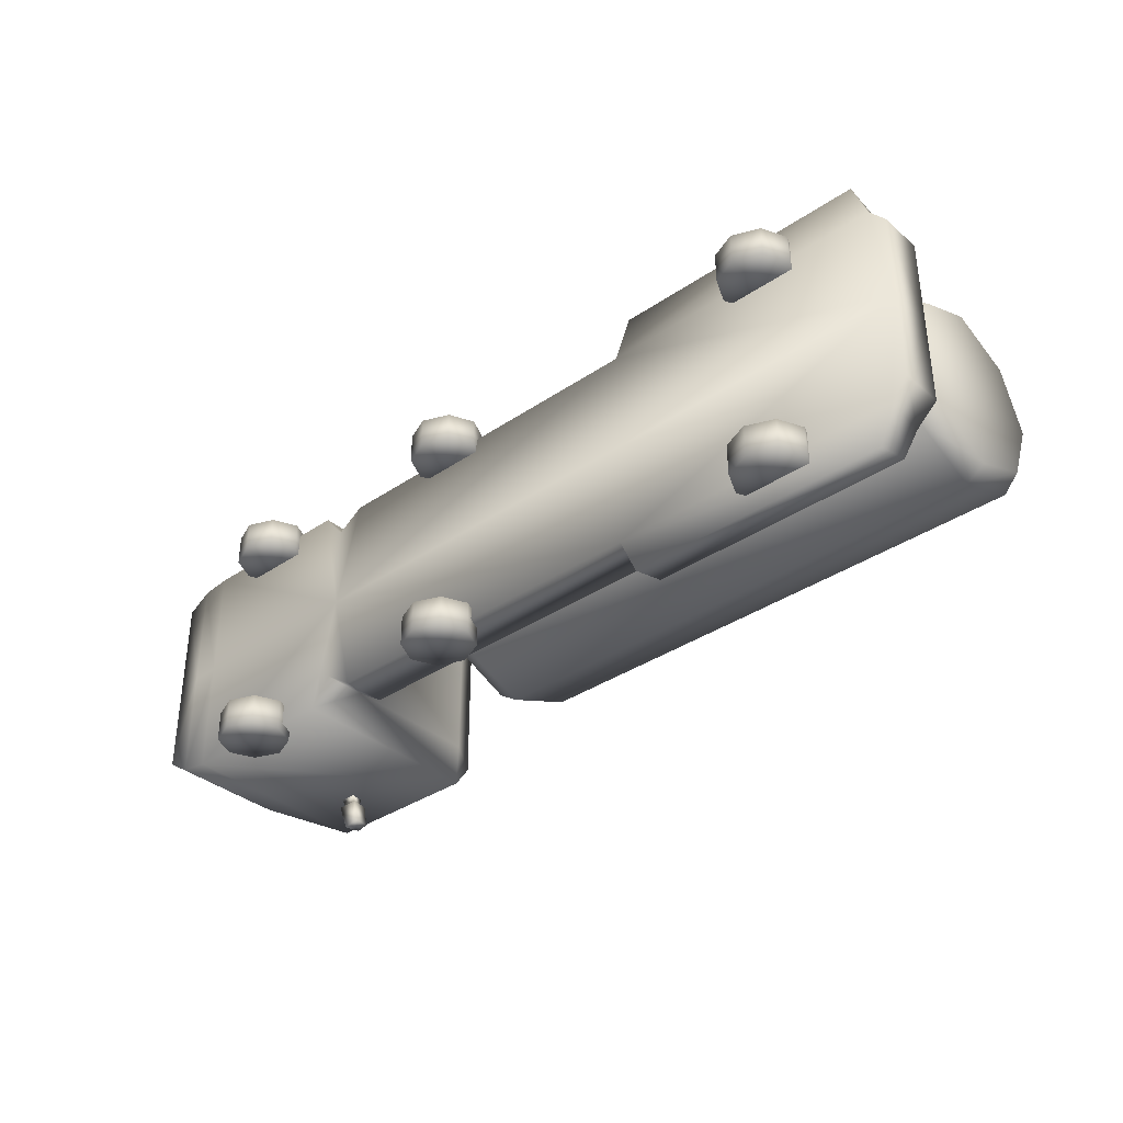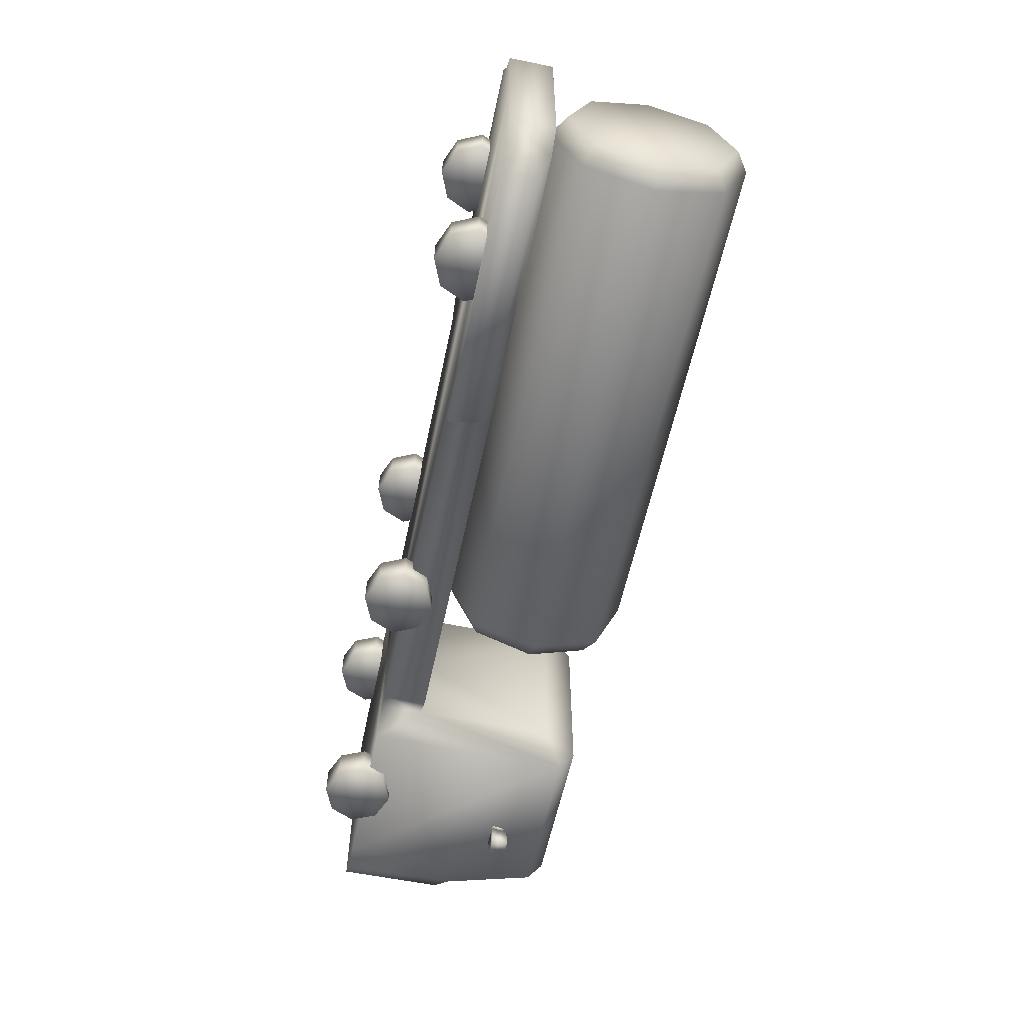
<metadata>
{"format":"obj","ext":"obj","renderer":"f3d","projection":"perspective","resolution":1024,"background":"white","views":[{"elev":-35.5,"azim":41.8,"up":"+Z"},{"elev":-58.4,"azim":78.1,"up":"+Z"}]}
</metadata>
<code>
g febg_lostcity_001_vehicle_07
v -2.212 0.1636 9.269e-07
v -2.332 0.1636 -0.4866
v -2.332 0.1636 9.269e-07
v -2.212 0.1636 -0.5661
v -2.067 0.1636 9.269e-07
v -2.067 0.1636 -0.5853
v -1.103 0.1636 9.269e-07
v -1.222 0.1636 -0.5853
v -1.116 0.1636 -0.4427
v -0.9699 0.1636 -0.5414
v 0.7999 0.1636 -0.5414
v 2.332 0.1636 9.269e-07
v 2.249 0.1636 -0.5414
v 2.332 0.1636 -0.4426
v 2.177 0.1636 -0.7368
v 0.8849 0.1636 -0.7368
v -1.116 0.3826 -0.4427
v -1.116 0.1636 -0.4427
v -0.9699 0.1636 -0.5414
v -0.9699 0.3829 -0.5414
v 0.7999 0.1636 -0.5414
v 0.8231 0.3828 -0.5414
v 0.8849 0.1636 -0.7368
v 0.8849 0.3351 -0.6975
v 2.177 0.1636 -0.7368
v 2.226 0.3827 -0.5414
v 2.177 0.3349 -0.6975
v 2.249 0.1636 -0.5414
v 2.332 0.1636 -0.4426
v 2.332 0.3831 -0.4426
v 2.332 0.3831 9.365e-07
v -1.116 0.3826 9.365e-07
v 2.332 0.1636 -0.4426
v 2.332 0.1636 9.269e-07
v -1.222 1.278 9.756e-07
v -1.116 1.098 -0.4434
v -1.116 1.098 9.678e-07
v -1.222 1.278 -0.4701
v -2.067 1.278 9.756e-07
v -2.067 1.278 -0.4701
v -1.222 1.195 -0.5853
v -1.116 1.098 -0.4434
v -2.067 1.195 -0.5853
v -2.212 0.8355 -0.4731
v -2.212 0.7532 -0.5661
v -2.332 0.6888 -0.4861
v -2.067 0.1636 -0.5853
v -2.212 0.1636 -0.5661
v -2.332 0.1636 -0.4866
v -2.332 0.1636 9.269e-07
v -2.332 0.6888 9.499e-07
v -2.212 0.8355 -0.4731
v -2.212 0.8355 9.563e-07
v -2.067 1.278 9.756e-07
v -2.067 1.278 -0.4701
v -1.222 0.1636 -0.5853
v -1.116 0.3826 -0.4427
v -1.116 0.1636 -0.4427
v -1.116 0.3826 9.365e-07
v -1.116 1.098 9.678e-07
v -1.807 0.9079 -0.6358
v -1.753 0.9079 -0.772
v -1.748 0.993 -0.764
v -1.8 0.993 -0.6359
v -1.71 0.993 -0.6359
v -1.686 0.993 -0.7508
v -1.753 0.9079 -0.772
v -1.673 0.9079 -0.7548
v -1.673 0.9079 -0.7548
v -1.697 0.9079 -0.6358
v -1.697 0.9079 -0.6358
v -1.673 0.9079 -0.7548
v -1.753 0.9079 -0.772
v -1.807 0.9079 -0.6358
v -1.782 0.9278 -0.6358
v -1.723 0.9278 -0.6358
v -1.778 0.9731 -0.6359
v -1.71 0.993 -0.6359
v -1.8 0.993 -0.6359
v -1.73 0.9731 -0.6359
v -1.723 0.9278 -0.6358
v -1.808 0.9175 -0.5827
v -1.723 0.9175 -0.5827
v -1.782 0.9278 -0.6358
v -1.803 0.9834 -0.5827
v -1.778 0.9731 -0.6359
v -1.778 0.9731 -0.6359
v -1.734 0.9834 -0.5827
v -1.803 0.9834 -0.5827
v -1.73 0.9731 -0.6359
v -1.723 0.9175 -0.5827
v -1.723 0.9278 -0.6358
v -0.6168 1.196 -0.3008
v -0.5148 1.387 9.804e-07
v -0.6168 1.32 9.775e-07
v -0.5148 1.243 -0.348
v -0.6168 0.8949 -0.4254
v 2.147 1.243 -0.348
v 2.147 1.387 9.804e-07
v 2.245 1.32 9.775e-07
v 2.245 1.196 -0.3008
v 2.147 0.8949 -0.4921
v 2.245 0.8949 -0.4254
v -0.5148 0.8949 -0.4921
v -0.6168 0.5941 -0.3008
v 2.147 0.5469 -0.348
v 2.245 0.5941 -0.3008
v -0.5148 0.5469 -0.348
v -0.6168 0.4695 9.403e-07
v -0.5148 0.4028 9.374e-07
v 2.147 0.4028 9.374e-07
v 2.245 0.4695 9.403e-07
v 2.245 1.32 9.775e-07
v 2.245 1.196 -0.3008
v 2.245 0.8949 9.589e-07
v 2.245 0.8949 -0.4254
v 2.245 0.5941 -0.3008
v 2.245 0.4695 9.403e-07
v -0.6168 1.196 -0.3008
v -0.6168 1.32 9.775e-07
v -0.6168 0.8949 9.589e-07
v -0.6168 0.8949 -0.4254
v -0.6168 0.5941 -0.3008
v -0.6168 0.4695 9.403e-07
v -2.332 0.1636 0.4866
v -2.212 0.1636 9.269e-07
v -2.332 0.1636 9.269e-07
v -2.212 0.1636 0.5661
v -2.067 0.1636 9.269e-07
v -2.067 0.1636 0.5853
v -1.103 0.1636 9.269e-07
v -1.222 0.1636 0.5853
v -1.116 0.1636 0.4427
v -0.9699 0.1636 0.5414
v 0.7999 0.1636 0.5414
v 2.332 0.1636 9.269e-07
v 2.249 0.1636 0.5414
v 2.332 0.1636 0.4427
v 2.177 0.1636 0.7368
v 0.8849 0.1636 0.7368
v -0.9699 0.1636 0.5414
v -1.116 0.1636 0.4427
v -1.116 0.3826 0.4427
v -0.9699 0.3829 0.5414
v 2.226 0.3827 0.5414
v 0.7999 0.1636 0.5414
v 0.8231 0.3828 0.5414
v 0.8849 0.1636 0.7368
v 0.8849 0.3351 0.6975
v 2.177 0.1636 0.7368
v 2.177 0.3349 0.6975
v 2.249 0.1636 0.5414
v 2.332 0.1636 0.4427
v 2.332 0.3831 0.4427
v 2.332 0.3831 9.365e-07
v -1.116 0.3826 9.365e-07
v 2.332 0.1636 0.4427
v 2.332 0.1636 9.269e-07
v -1.116 1.098 0.4434
v -1.222 1.278 9.756e-07
v -1.116 1.098 9.678e-07
v -1.222 1.278 0.4701
v -2.067 1.278 9.756e-07
v -2.067 1.278 0.4701
v -1.222 1.195 0.5853
v -1.116 1.098 0.4434
v -2.067 1.195 0.5853
v -2.212 0.8355 0.4731
v -2.212 0.7532 0.5661
v -2.332 0.6888 0.4861
v -2.067 0.1636 0.5853
v -2.212 0.1636 0.5661
v -2.332 0.1636 0.4866
v -2.332 0.1636 9.269e-07
v -2.332 0.6888 9.499e-07
v -2.212 0.8355 0.4731
v -2.212 0.8355 9.563e-07
v -2.067 1.278 9.756e-07
v -2.067 1.278 0.4701
v -1.222 0.1636 0.5853
v -1.116 0.3826 0.4427
v -1.116 0.1636 0.4427
v -1.116 0.3826 9.365e-07
v -1.116 1.098 9.678e-07
v -1.807 0.9079 0.6358
v -1.748 0.993 0.764
v -1.753 0.9079 0.772
v -1.8 0.993 0.6359
v -1.71 0.993 0.6359
v -1.686 0.993 0.7508
v -1.753 0.9079 0.772
v -1.673 0.9079 0.7548
v -1.673 0.9079 0.7548
v -1.697 0.9079 0.6358
v -1.697 0.9079 0.6358
v -1.753 0.9079 0.772
v -1.673 0.9079 0.7548
v -1.807 0.9079 0.6358
v -1.782 0.9278 0.6358
v -1.723 0.9278 0.6358
v -1.778 0.9731 0.6359
v -1.71 0.993 0.6359
v -1.8 0.993 0.6359
v -1.73 0.9731 0.6359
v -1.723 0.9278 0.6358
v -1.723 0.9175 0.5827
v -1.808 0.9175 0.5827
v -1.782 0.9278 0.6358
v -1.803 0.9834 0.5827
v -1.778 0.9731 0.6359
v -1.778 0.9731 0.6359
v -1.803 0.9834 0.5827
v -1.734 0.9834 0.5827
v -1.73 0.9731 0.6359
v -1.723 0.9175 0.5827
v -1.723 0.9278 0.6358
v -0.6168 1.196 0.3008
v -0.6168 1.32 9.775e-07
v -0.5148 1.387 9.804e-07
v -0.5148 1.243 0.348
v -0.6168 0.8949 0.4254
v 2.147 1.243 0.348
v 2.147 1.387 9.804e-07
v 2.245 1.32 9.775e-07
v 2.245 1.196 0.3008
v 2.147 0.8949 0.4922
v 2.245 0.8949 0.4254
v -0.5148 0.8949 0.4922
v -0.6168 0.5941 0.3008
v 2.147 0.5469 0.348
v 2.245 0.5941 0.3008
v -0.5148 0.5469 0.348
v -0.6168 0.4695 9.403e-07
v -0.5148 0.4028 9.374e-07
v 2.147 0.4028 9.374e-07
v 2.245 0.4695 9.403e-07
v 2.245 1.32 9.775e-07
v 2.245 0.8949 9.589e-07
v 2.245 1.196 0.3008
v 2.245 0.8949 0.4254
v 2.245 0.5941 0.3008
v 2.245 0.4695 9.403e-07
v -0.6168 1.196 0.3008
v -0.6168 0.8949 9.589e-07
v -0.6168 1.32 9.775e-07
v -0.6168 0.8949 0.4254
v -0.6168 0.5941 0.3008
v -0.6168 0.4695 9.403e-07
v -1.741 0.2443 -0.4802
v -1.611 0.2977 -0.6361
v -1.611 0.2977 -0.4802
v -1.741 0.2443 -0.6361
v -1.797 0.1214 -0.4802
v -1.797 0.1214 -0.6361
v -1.741 -0.001586 -0.4802
v -1.741 -0.001586 -0.6361
v -1.611 -0.05486 -0.4802
v -1.611 -0.05486 -0.6361
v -1.611 0.2977 -0.4802
v -1.611 0.2977 -0.6361
v -1.48 0.2445 -0.6361
v -1.48 0.2445 -0.4802
v -1.425 0.1214 -0.6361
v -1.425 0.1214 -0.4802
v -1.48 -0.001441 -0.6361
v -1.48 -0.001441 -0.4802
v -1.611 -0.05486 -0.6361
v -1.611 -0.05486 -0.4802
v -0.4196 0.2443 -0.4802
v -0.2894 0.2977 -0.6361
v -0.2894 0.2977 -0.4802
v -0.4196 0.2443 -0.6361
v -0.4756 0.1214 -0.4802
v -0.4756 0.1214 -0.6361
v -0.4196 -0.001586 -0.4802
v -0.4196 -0.001586 -0.6361
v -0.2893 -0.05486 -0.4802
v -0.2893 -0.05486 -0.6361
v -0.2894 0.2977 -0.4802
v -0.2894 0.2977 -0.6361
v -0.1591 0.2445 -0.6361
v -0.1591 0.2445 -0.4802
v -0.1031 0.1214 -0.6361
v -0.1031 0.1214 -0.4802
v -0.159 -0.001441 -0.6361
v -0.159 -0.001441 -0.4802
v -0.2893 -0.05486 -0.6361
v -0.2893 -0.05486 -0.4802
v 1.533 0.2443 -0.4802
v 1.663 0.2977 -0.6361
v 1.663 0.2977 -0.4802
v 1.533 0.2443 -0.6361
v 1.477 0.1214 -0.4802
v 1.477 0.1214 -0.6361
v 1.533 -0.001586 -0.4802
v 1.533 -0.001586 -0.6361
v 1.663 -0.05486 -0.4802
v 1.663 -0.05486 -0.6361
v 1.663 0.2977 -0.4802
v 1.663 0.2977 -0.6361
v 1.793 0.2445 -0.6361
v 1.793 0.2445 -0.4802
v 1.849 0.1214 -0.6361
v 1.849 0.1214 -0.4802
v 1.793 -0.001441 -0.6361
v 1.793 -0.001441 -0.4802
v 1.663 -0.05486 -0.6361
v 1.663 -0.05486 -0.4802
v -1.741 0.2443 0.6234
v -1.611 0.2977 0.4675
v -1.611 0.2977 0.6234
v -1.741 0.2443 0.4675
v -1.797 0.1214 0.6234
v -1.797 0.1214 0.4675
v -1.741 -0.001586 0.6234
v -1.741 -0.001586 0.4675
v -1.611 -0.05486 0.6234
v -1.611 -0.05486 0.4675
v -1.611 0.2977 0.6234
v -1.611 0.2977 0.4675
v -1.48 0.2445 0.4675
v -1.48 0.2445 0.6234
v -1.425 0.1214 0.4675
v -1.425 0.1214 0.6234
v -1.48 -0.001441 0.4675
v -1.48 -0.001441 0.6234
v -1.611 -0.05486 0.4675
v -1.611 -0.05486 0.6234
v -0.4196 0.2443 0.6234
v -0.2894 0.2977 0.4675
v -0.2894 0.2977 0.6234
v -0.4196 0.2443 0.4675
v -0.4756 0.1214 0.6234
v -0.4756 0.1214 0.4675
v -0.4196 -0.001586 0.6234
v -0.4196 -0.001586 0.4675
v -0.2893 -0.05486 0.6234
v -0.2893 -0.05486 0.4675
v -0.2894 0.2977 0.6234
v -0.2894 0.2977 0.4675
v -0.1591 0.2445 0.4675
v -0.1591 0.2445 0.6234
v -0.1031 0.1214 0.4675
v -0.1031 0.1214 0.6234
v -0.159 -0.001441 0.4675
v -0.159 -0.001441 0.6234
v -0.2893 -0.05486 0.4675
v -0.2893 -0.05486 0.6234
v 1.533 0.2443 0.6234
v 1.663 0.2977 0.4675
v 1.663 0.2977 0.6234
v 1.533 0.2443 0.4675
v 1.477 0.1214 0.6234
v 1.477 0.1214 0.4675
v 1.533 -0.001586 0.6234
v 1.533 -0.001586 0.4675
v 1.663 -0.05486 0.6234
v 1.663 -0.05486 0.4675
v 1.663 0.2977 0.6234
v 1.663 0.2977 0.4675
v 1.793 0.2445 0.4675
v 1.793 0.2445 0.6234
v 1.849 0.1214 0.4675
v 1.849 0.1214 0.6234
v 1.793 -0.001441 0.4675
v 1.793 -0.001441 0.6234
v 1.663 -0.05486 0.4675
v 1.663 -0.05486 0.6234
v 1.663 -0.05486 0.4675
v 1.663 0.1214 0.4675
v 1.533 -0.001586 0.4675
v 1.793 -0.001441 0.4675
v 1.477 0.1214 0.4675
v 1.849 0.1214 0.4675
v 1.533 0.2443 0.4675
v 1.793 0.2445 0.4675
v 1.663 0.2977 0.4675
v -0.2893 -0.05486 0.4675
v -0.2893 0.1214 0.4675
v -0.4196 -0.001586 0.4675
v -0.159 -0.001441 0.4675
v -0.4756 0.1214 0.4675
v -0.1031 0.1214 0.4675
v -0.4196 0.2443 0.4675
v -0.1591 0.2445 0.4675
v -0.2894 0.2977 0.4675
v -1.611 -0.05486 0.4675
v -1.611 0.1214 0.4675
v -1.741 -0.001586 0.4675
v -1.48 -0.001441 0.4675
v -1.797 0.1214 0.4675
v -1.425 0.1214 0.4675
v -1.741 0.2443 0.4675
v -1.48 0.2445 0.4675
v -1.611 0.2977 0.4675
v 1.663 -0.05486 -0.6361
v 1.663 0.1214 -0.6361
v 1.533 -0.001586 -0.6361
v 1.793 -0.001441 -0.6361
v 1.477 0.1214 -0.6361
v 1.849 0.1214 -0.6361
v 1.533 0.2443 -0.6361
v 1.793 0.2445 -0.6361
v 1.663 0.2977 -0.6361
v -0.2893 -0.05486 -0.6361
v -0.2893 0.1214 -0.6361
v -0.4196 -0.001586 -0.6361
v -0.159 -0.001441 -0.6361
v -0.4756 0.1214 -0.6361
v -0.1031 0.1214 -0.6361
v -0.4196 0.2443 -0.6361
v -0.1591 0.2445 -0.6361
v -0.2894 0.2977 -0.6361
v -1.611 -0.05486 -0.6361
v -1.611 0.1214 -0.6361
v -1.741 -0.001586 -0.6361
v -1.48 -0.001441 -0.6361
v -1.797 0.1214 -0.6361
v -1.425 0.1214 -0.6361
v -1.741 0.2443 -0.6361
v -1.48 0.2445 -0.6361
v -1.611 0.2977 -0.6361
v 1.663 -0.05486 0.6234
v 1.533 -0.001586 0.6234
v 1.663 0.1214 0.6234
v 1.793 -0.001441 0.6234
v 1.477 0.1214 0.6234
v 1.849 0.1214 0.6234
v 1.533 0.2443 0.6234
v 1.793 0.2445 0.6234
v 1.663 0.2977 0.6234
v -0.2893 -0.05486 0.6234
v -0.4196 -0.001586 0.6234
v -0.2893 0.1214 0.6234
v -0.159 -0.001441 0.6234
v -0.4756 0.1214 0.6234
v -0.1031 0.1214 0.6234
v -0.4196 0.2443 0.6234
v -0.1591 0.2445 0.6234
v -0.2894 0.2977 0.6234
v -1.611 -0.05486 0.6234
v -1.741 -0.001586 0.6234
v -1.611 0.1214 0.6234
v -1.48 -0.001441 0.6234
v -1.797 0.1214 0.6234
v -1.425 0.1214 0.6234
v -1.741 0.2443 0.6234
v -1.48 0.2445 0.6234
v -1.611 0.2977 0.6234
v 1.663 -0.05486 -0.4802
v 1.533 -0.001586 -0.4802
v 1.663 0.1214 -0.4802
v 1.793 -0.001441 -0.4802
v 1.477 0.1214 -0.4802
v 1.849 0.1214 -0.4802
v 1.533 0.2443 -0.4802
v 1.793 0.2445 -0.4802
v 1.663 0.2977 -0.4802
v -0.2893 -0.05486 -0.4802
v -0.4196 -0.001586 -0.4802
v -0.2893 0.1214 -0.4802
v -0.159 -0.001441 -0.4802
v -0.4756 0.1214 -0.4802
v -0.1031 0.1214 -0.4802
v -0.4196 0.2443 -0.4802
v -0.1591 0.2445 -0.4802
v -0.2894 0.2977 -0.4802
v -1.611 -0.05486 -0.4802
v -1.741 -0.001586 -0.4802
v -1.611 0.1214 -0.4802
v -1.48 -0.001441 -0.4802
v -1.797 0.1214 -0.4802
v -1.425 0.1214 -0.4802
v -1.741 0.2443 -0.4802
v -1.48 0.2445 -0.4802
v -1.611 0.2977 -0.4802
g febg_lostcity_001_vehicle_07_0
f 3 2 1
f 2 4 1
f 1 4 5
f 4 6 5
f 5 6 7
f 6 8 7
f 7 8 9
f 7 9 10
f 10 11 7
f 11 12 7
f 11 13 12
f 13 14 12
f 15 13 11
f 16 15 11
f 19 18 17
f 20 19 17
f 21 19 20
f 22 21 20
f 22 20 17
f 23 21 22
f 24 23 22
f 25 23 24
f 24 22 26
f 17 26 22
f 27 25 24
f 27 24 26
f 25 27 28
f 27 26 28
f 29 28 26
f 30 29 26
f 17 30 26
f 31 30 17
f 32 31 17
f 33 30 31
f 34 33 31
f 37 36 35
f 36 38 35
f 35 38 39
f 38 40 39
f 40 38 41
f 38 42 41
f 43 40 41
f 40 43 44
f 43 45 44
f 44 45 46
f 45 43 47
f 47 43 41
f 48 45 47
f 46 45 48
f 49 46 48
f 46 49 50
f 51 46 50
f 52 46 51
f 53 52 51
f 52 53 54
f 55 52 54
f 56 47 41
f 56 41 57
f 58 56 57
f 42 57 41
f 59 57 42
f 60 59 42
f 63 62 61
f 64 63 61
f 64 65 63
f 65 66 63
f 63 66 67
f 66 68 67
f 66 65 69
f 65 70 69
f 73 72 71
f 74 73 71
f 75 74 71
f 76 75 71
f 75 77 74
f 76 71 78
f 77 79 74
f 80 76 78
f 80 78 79
f 77 80 79
f 83 82 81
f 82 84 81
f 82 85 84
f 85 86 84
f 89 88 87
f 88 90 87
f 88 91 90
f 91 92 90
f 95 94 93
f 94 96 93
f 93 96 97
f 98 96 94
f 99 98 94
f 99 100 98
f 100 101 98
f 98 101 102
f 98 102 96
f 101 103 102
f 96 104 97
f 102 104 96
f 97 104 105
f 102 103 106
f 102 106 104
f 103 107 106
f 104 108 105
f 106 108 104
f 105 108 109
f 108 110 109
f 111 110 108
f 106 111 108
f 106 107 111
f 107 112 111
f 115 114 113
f 115 116 114
f 115 117 116
f 115 118 117
f 121 120 119
f 121 119 122
f 121 122 123
f 121 123 124
f 127 126 125
f 126 128 125
f 126 129 128
f 129 130 128
f 129 131 130
f 131 132 130
f 132 131 133
f 133 131 134
f 134 131 135
f 131 136 135
f 137 135 136
f 138 137 136
f 137 139 135
f 139 140 135
f 143 142 141
f 144 143 141
f 143 144 145
f 144 141 146
f 147 144 146
f 144 147 145
f 146 148 147
f 148 149 147
f 147 149 145
f 149 148 150
f 151 149 150
f 149 151 145
f 151 150 152
f 145 151 152
f 152 153 145
f 153 154 145
f 145 154 143
f 154 155 143
f 155 156 143
f 155 154 157
f 158 155 157
f 161 160 159
f 160 162 159
f 160 163 162
f 163 164 162
f 162 164 165
f 166 162 165
f 164 167 165
f 167 164 168
f 169 167 168
f 169 168 170
f 171 167 169
f 167 171 165
f 172 171 169
f 172 169 170
f 173 172 170
f 174 173 170
f 175 174 170
f 170 176 175
f 176 177 175
f 178 177 176
f 179 178 176
f 171 180 165
f 181 165 180
f 182 181 180
f 181 166 165
f 181 183 166
f 183 184 166
f 187 186 185
f 186 188 185
f 189 188 186
f 190 189 186
f 190 186 191
f 192 190 191
f 189 190 193
f 194 189 193
f 197 196 195
f 196 198 195
f 198 199 195
f 199 200 195
f 201 199 198
f 195 200 202
f 203 201 198
f 200 204 202
f 204 201 203
f 202 204 203
f 207 206 205
f 208 207 205
f 209 207 208
f 210 209 208
f 213 212 211
f 214 213 211
f 215 213 214
f 216 215 214
f 219 218 217
f 220 219 217
f 220 217 221
f 220 222 219
f 222 223 219
f 224 223 222
f 225 224 222
f 225 222 226
f 226 222 220
f 227 225 226
f 228 220 221
f 228 226 220
f 228 221 229
f 227 226 230
f 230 226 228
f 231 227 230
f 232 228 229
f 232 230 228
f 232 229 233
f 234 232 233
f 234 235 232
f 235 230 232
f 231 230 235
f 236 231 235
f 239 238 237
f 240 238 239
f 241 238 240
f 242 238 241
f 245 244 243
f 243 244 246
f 246 244 247
f 247 244 248
f 251 250 249
f 250 252 249
f 249 252 253
f 252 254 253
f 253 254 255
f 254 256 255
f 255 256 257
f 256 258 257
f 261 260 259
f 262 261 259
f 263 261 262
f 264 263 262
f 265 263 264
f 266 265 264
f 267 265 266
f 268 267 266
f 271 270 269
f 270 272 269
f 269 272 273
f 272 274 273
f 273 274 275
f 274 276 275
f 275 276 277
f 276 278 277
f 281 280 279
f 282 281 279
f 283 281 282
f 284 283 282
f 285 283 284
f 286 285 284
f 287 285 286
f 288 287 286
f 291 290 289
f 290 292 289
f 289 292 293
f 292 294 293
f 293 294 295
f 294 296 295
f 295 296 297
f 296 298 297
f 301 300 299
f 302 301 299
f 303 301 302
f 304 303 302
f 305 303 304
f 306 305 304
f 307 305 306
f 308 307 306
f 311 310 309
f 310 312 309
f 309 312 313
f 312 314 313
f 313 314 315
f 314 316 315
f 315 316 317
f 316 318 317
f 321 320 319
f 322 321 319
f 323 321 322
f 324 323 322
f 325 323 324
f 326 325 324
f 327 325 326
f 328 327 326
f 331 330 329
f 330 332 329
f 329 332 333
f 332 334 333
f 333 334 335
f 334 336 335
f 335 336 337
f 336 338 337
f 341 340 339
f 342 341 339
f 343 341 342
f 344 343 342
f 345 343 344
f 346 345 344
f 347 345 346
f 348 347 346
f 351 350 349
f 350 352 349
f 349 352 353
f 352 354 353
f 353 354 355
f 354 356 355
f 355 356 357
f 356 358 357
f 361 360 359
f 362 361 359
f 363 361 362
f 364 363 362
f 365 363 364
f 366 365 364
f 367 365 366
f 368 367 366
f 371 370 369
f 369 370 372
f 373 370 371
f 372 370 374
f 375 370 373
f 374 370 376
f 377 370 375
f 376 370 377
f 380 379 378
f 378 379 381
f 382 379 380
f 381 379 383
f 384 379 382
f 383 379 385
f 386 379 384
f 385 379 386
f 389 388 387
f 387 388 390
f 391 388 389
f 390 388 392
f 393 388 391
f 392 388 394
f 395 388 393
f 394 388 395
f 398 397 396
f 396 397 399
f 400 397 398
f 399 397 401
f 402 397 400
f 401 397 403
f 404 397 402
f 403 397 404
f 407 406 405
f 405 406 408
f 409 406 407
f 408 406 410
f 411 406 409
f 410 406 412
f 413 406 411
f 412 406 413
f 416 415 414
f 414 415 417
f 418 415 416
f 417 415 419
f 420 415 418
f 419 415 421
f 422 415 420
f 421 415 422
f 425 424 423
f 425 423 426
f 425 427 424
f 425 426 428
f 425 429 427
f 425 428 430
f 425 431 429
f 425 430 431
f 434 433 432
f 434 432 435
f 434 436 433
f 434 435 437
f 434 438 436
f 434 437 439
f 434 440 438
f 434 439 440
f 443 442 441
f 443 441 444
f 443 445 442
f 443 444 446
f 443 447 445
f 443 446 448
f 443 449 447
f 443 448 449
f 452 451 450
f 452 450 453
f 452 454 451
f 452 453 455
f 452 456 454
f 452 455 457
f 452 458 456
f 452 457 458
f 461 460 459
f 461 459 462
f 461 463 460
f 461 462 464
f 461 465 463
f 461 464 466
f 461 467 465
f 461 466 467
f 470 469 468
f 470 468 471
f 470 472 469
f 470 471 473
f 470 474 472
f 470 473 475
f 470 476 474
f 470 475 476

</code>
